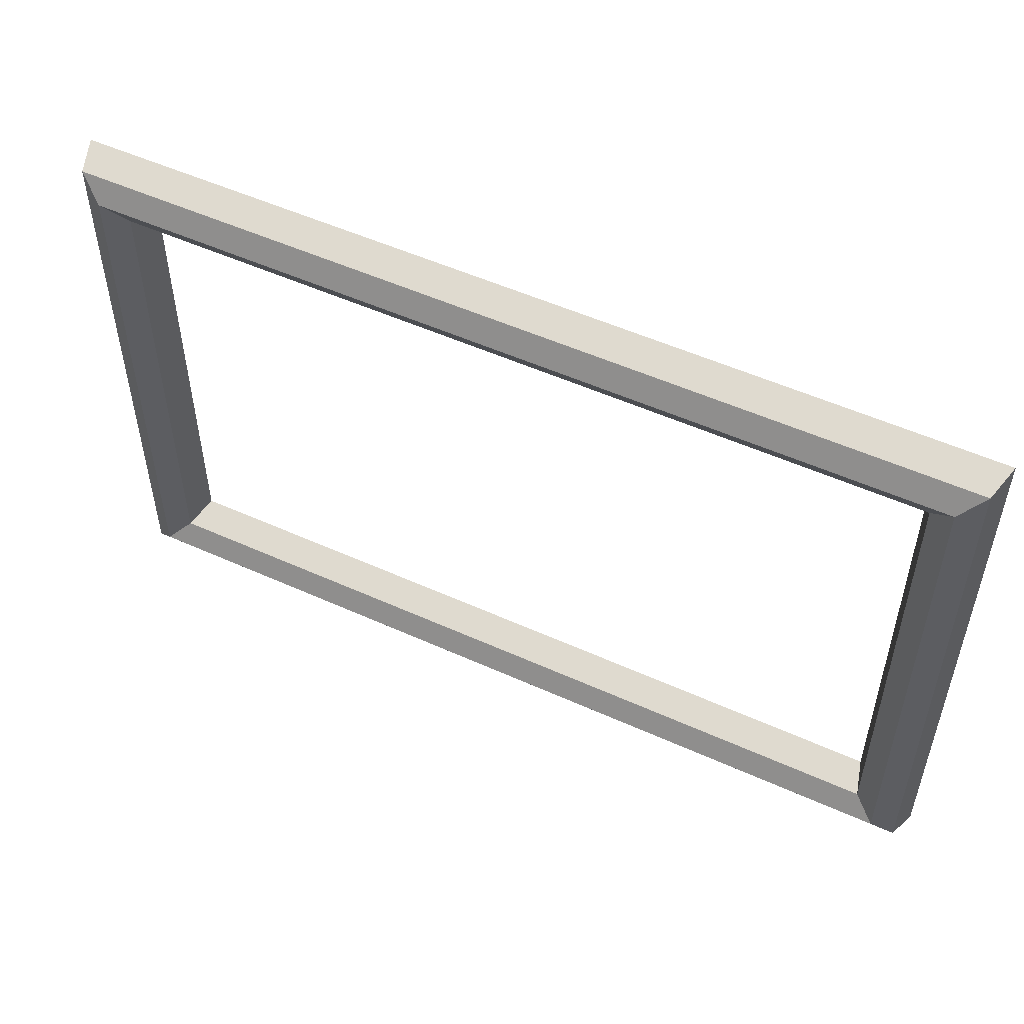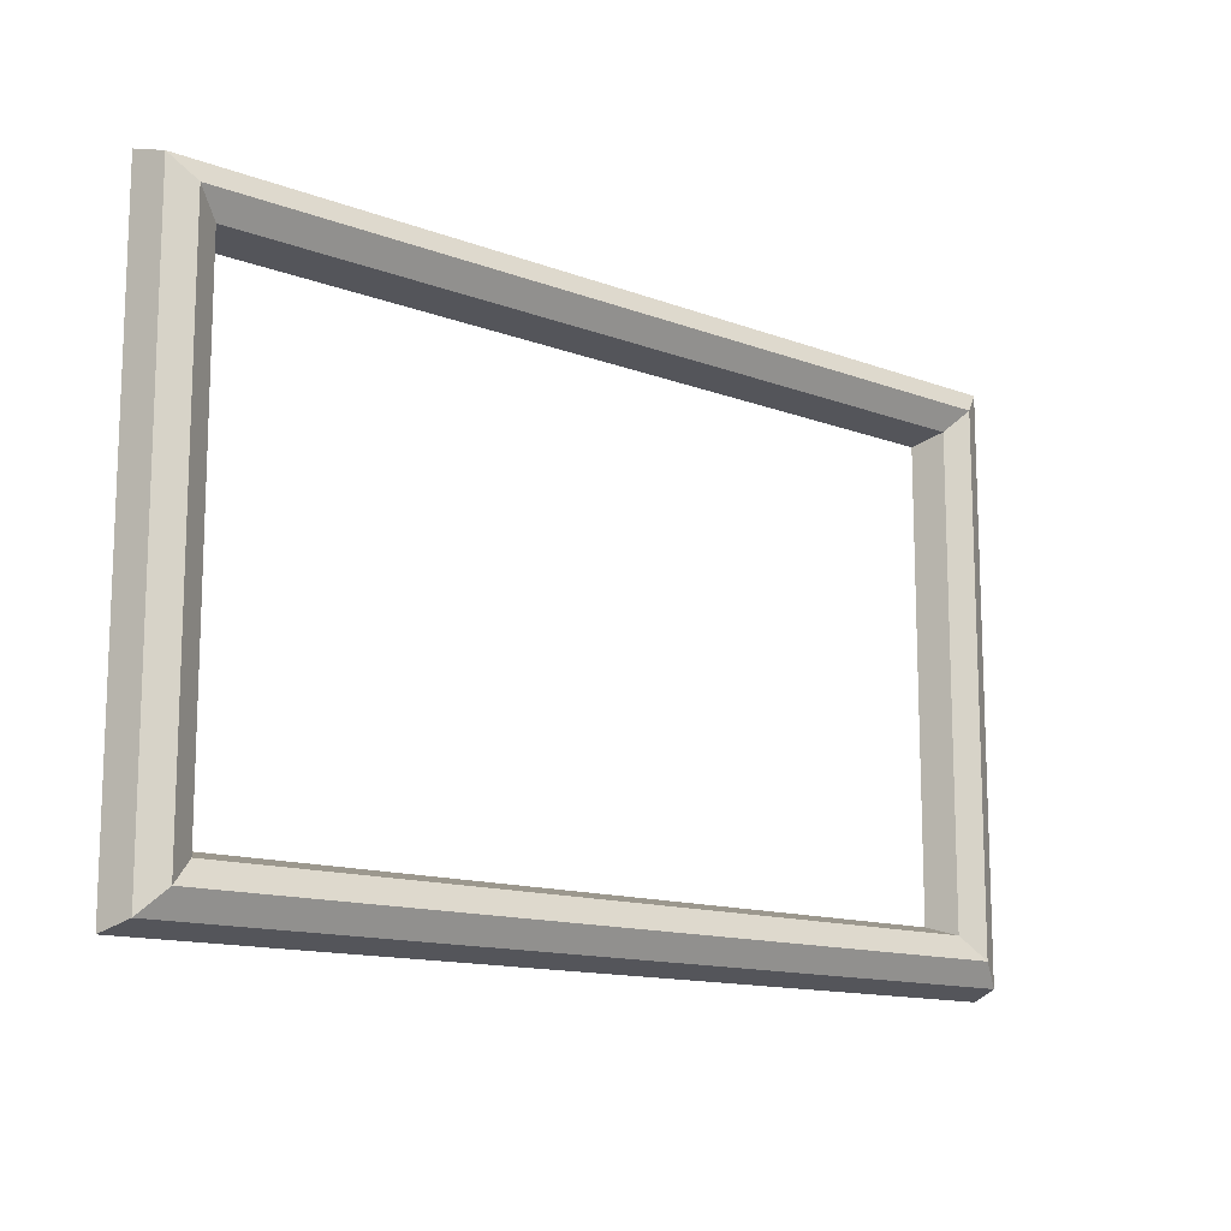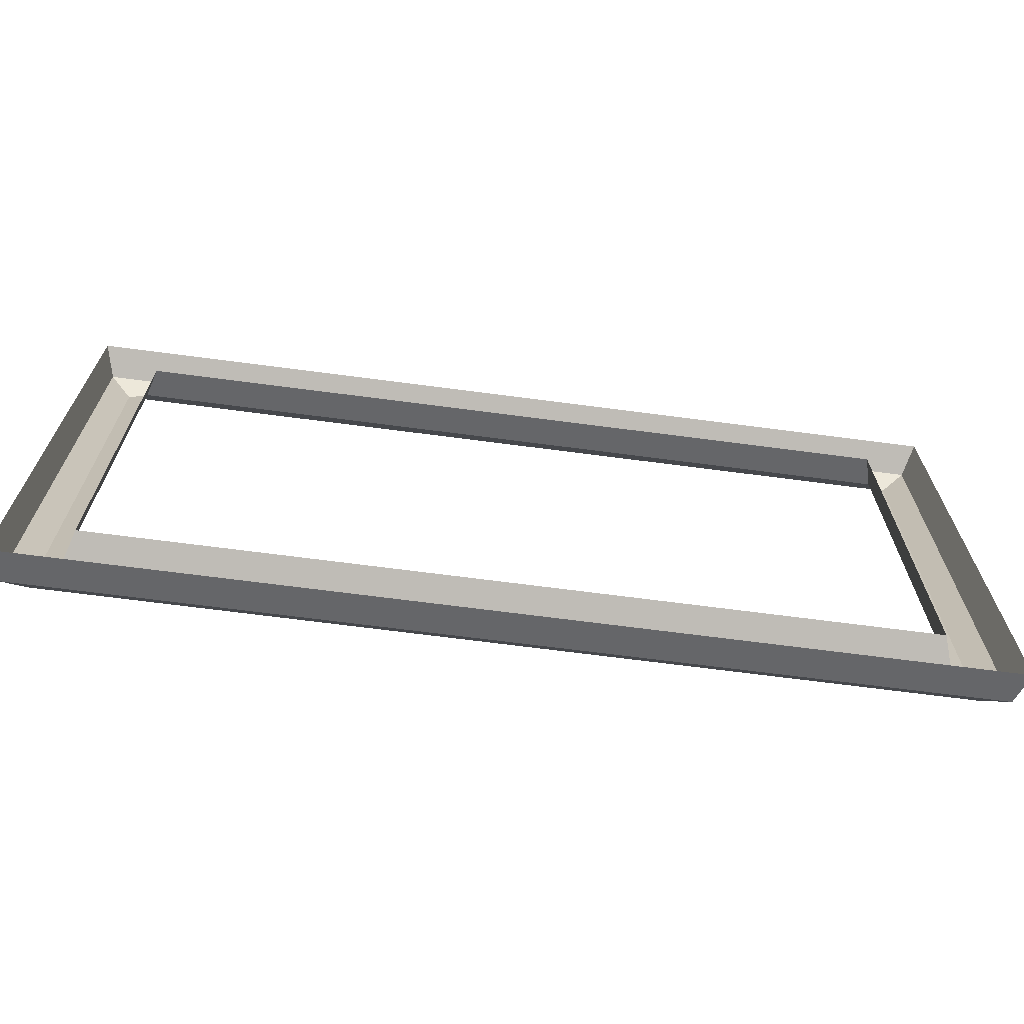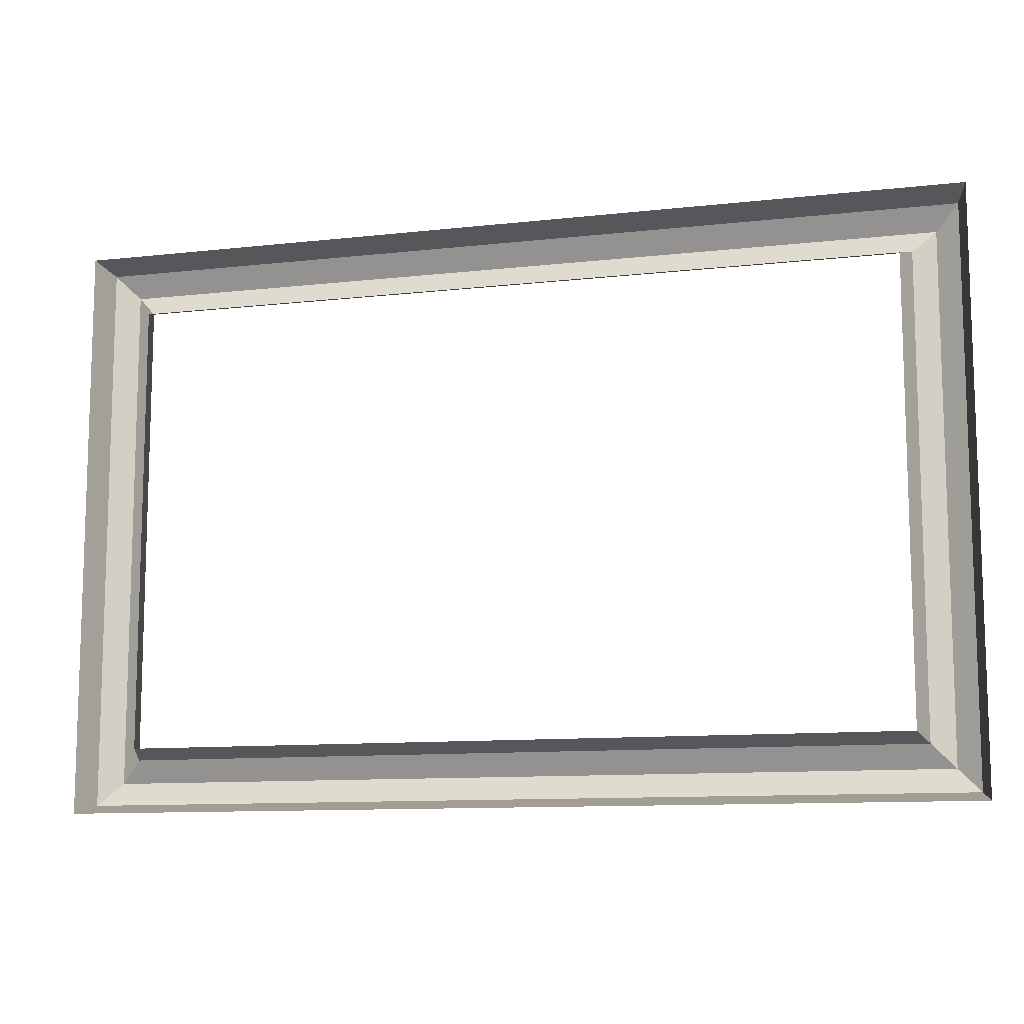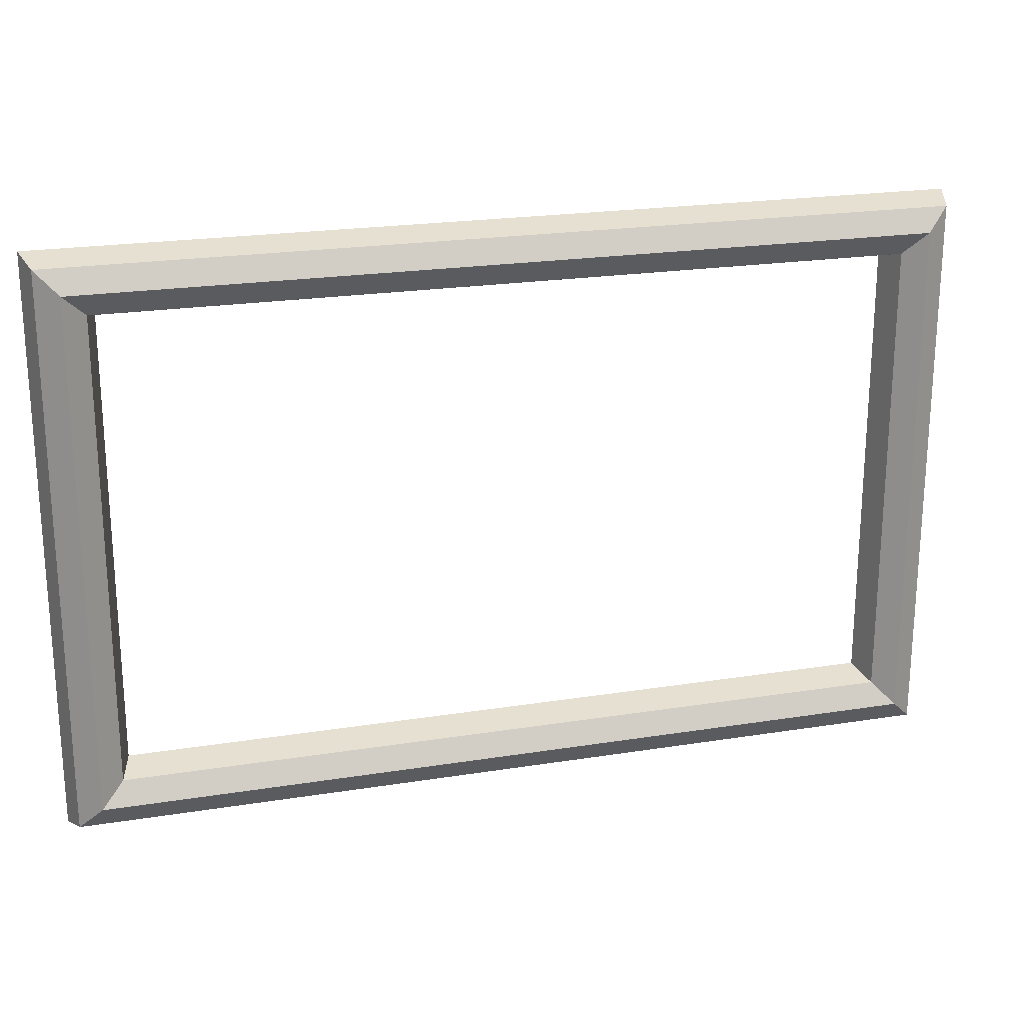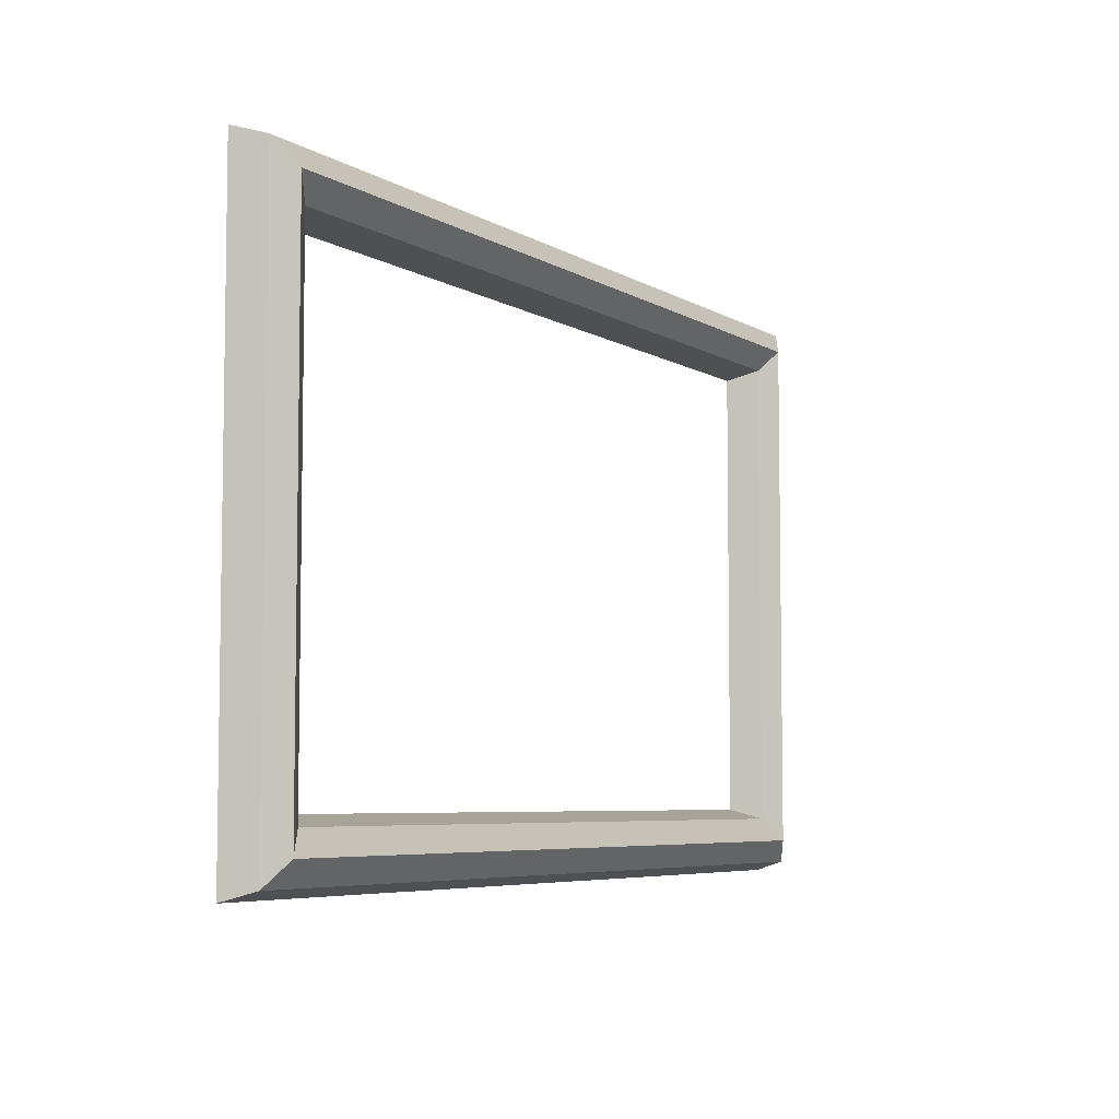
<metadata>
{"format":"obj","ext":"obj","renderer":"f3d","projection":"perspective","resolution":1024,"background":"white","views":[{"elev":52.4,"azim":-154.0,"up":"+Z"},{"elev":-13.2,"azim":139.4,"up":"+Z"},{"elev":-68.3,"azim":-7.5,"up":"+Z"},{"elev":-10.9,"azim":15.6,"up":"+Z"},{"elev":21.8,"azim":164.3,"up":"+Z"},{"elev":-5.9,"azim":120.6,"up":"+Z"}]}
</metadata>
<code>
o BoozleButton
v 0.65 0.07 -0.4
v 0.65 0.07 0.4
v 0.685 0.0495 0.435
v 0.685 0.0495 -0.435
v 0.6995 -5.123e-17 0.4495
v 0.6995 4.286e-18 -0.4495
v -0.65 0.07 0.4
v -0.685 0.0495 0.435
v -0.6995 4.286e-18 0.4495
v -0.65 0.07 -0.4
v -0.685 0.0495 -0.435
v -0.6995 -5.123e-17 -0.4495
v -0.615 0.0495 0.365
v -0.615 0.0495 -0.365
v -0.6005 5.98e-17 0.3505
v -0.6005 4.286e-18 -0.3505
v 0.615 0.0495 0.365
v 0.6005 4.286e-18 0.3505
v 0.615 0.0495 -0.365
v 0.6005 5.98e-17 -0.3505
g BoozleButton
f 1 2 3 4
f 4 3 5 6
f 6 5 5 6
f 2 7 8 3
f 3 8 9 5
f 5 9 9 5
f 7 10 11 8
f 8 11 12 9
f 9 12 12 9
f 10 1 4 11
f 11 4 6 12
f 12 6 6 12
f 10 7 13 14
f 14 13 15 16
f 16 15 15 16
f 7 2 17 13
f 13 17 18 15
f 15 18 18 15
f 2 1 19 17
f 17 19 20 18
f 18 20 20 18
f 1 10 14 19
f 19 14 16 20
f 20 16 16 20

</code>
